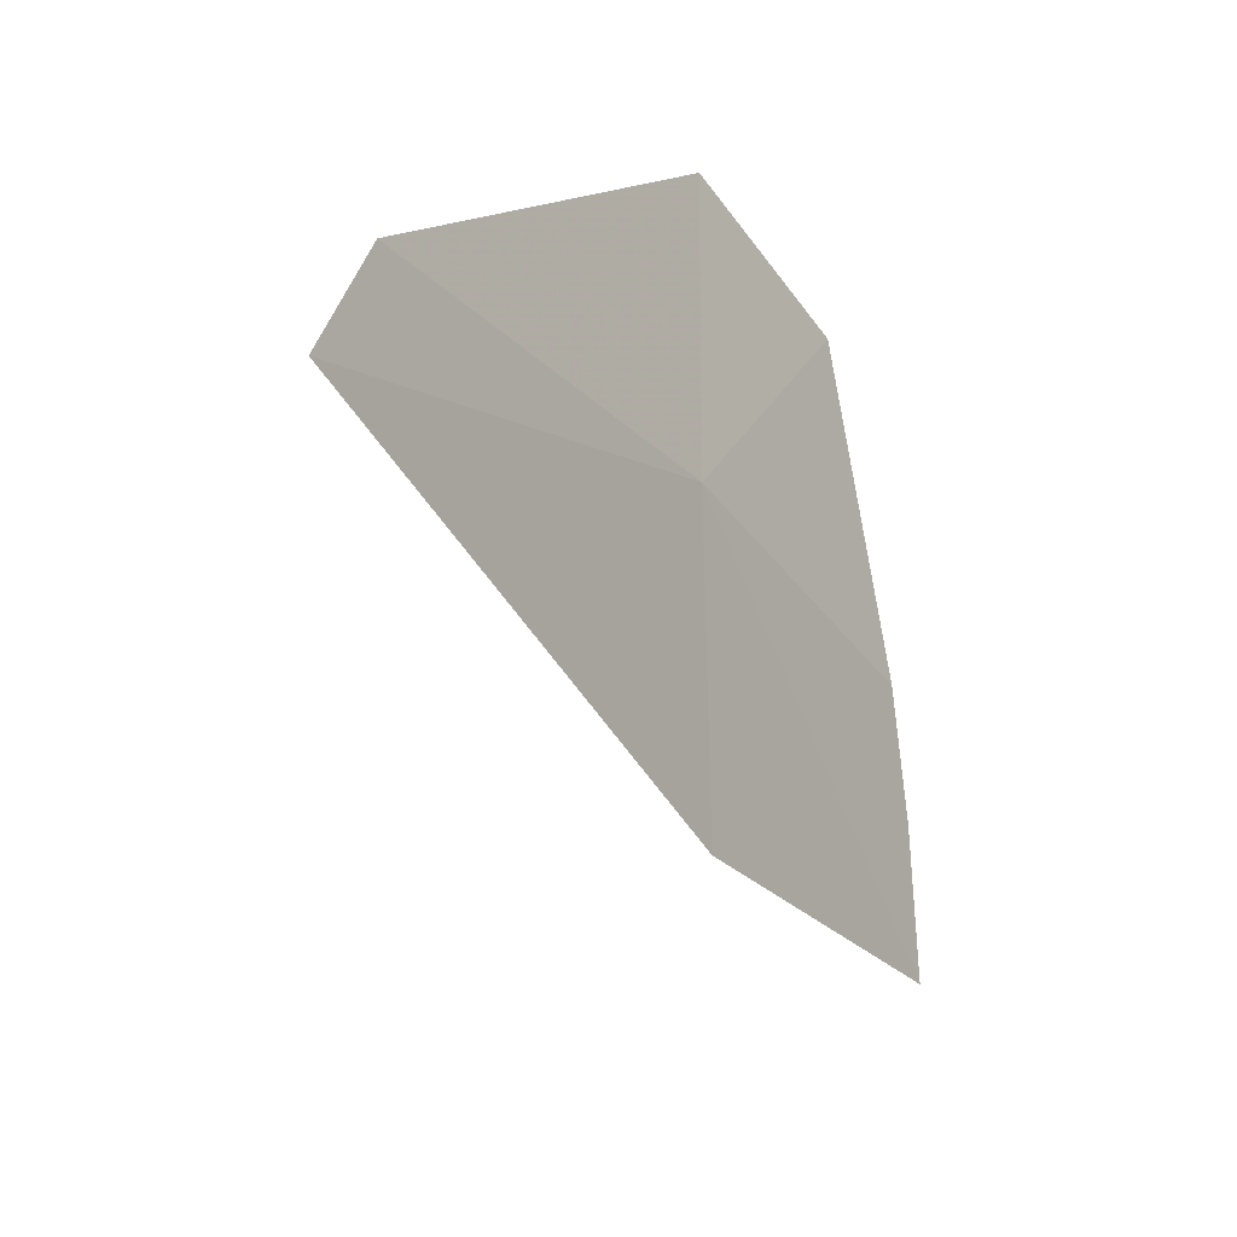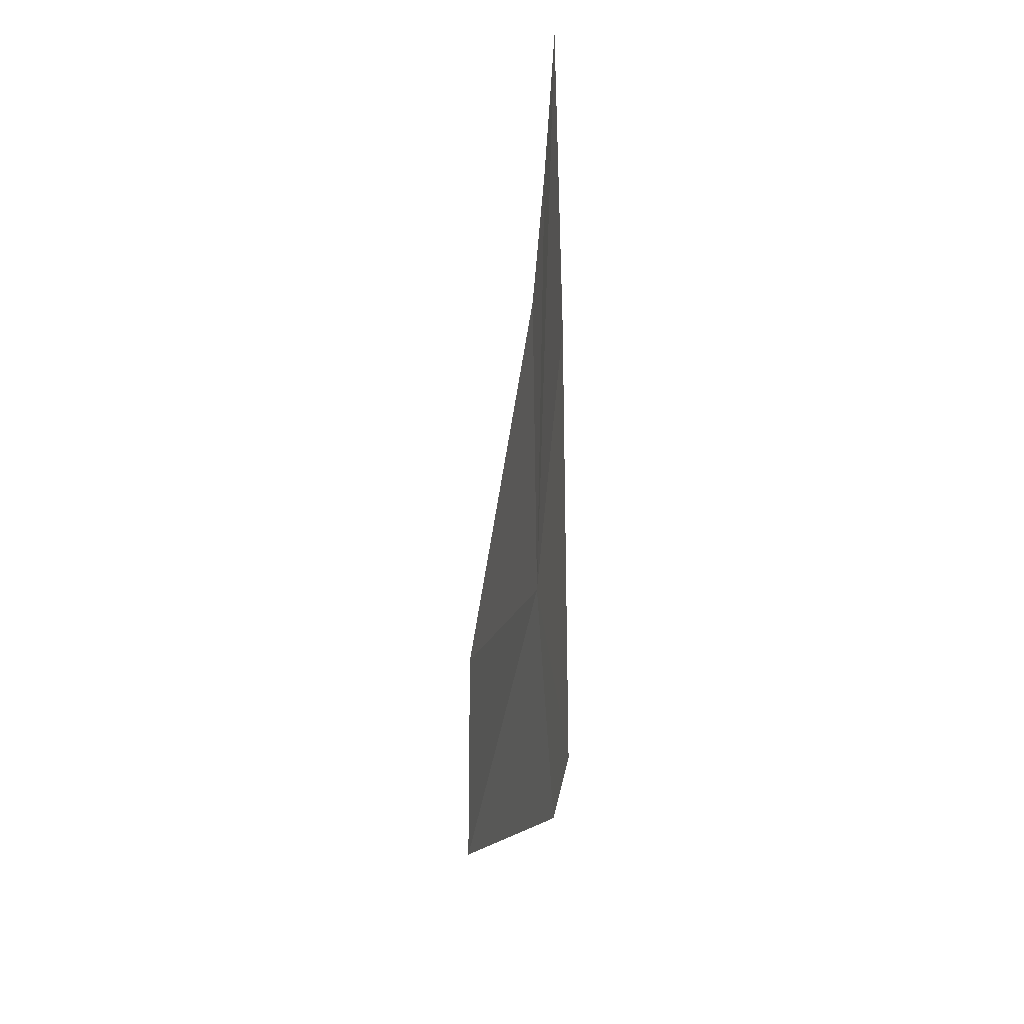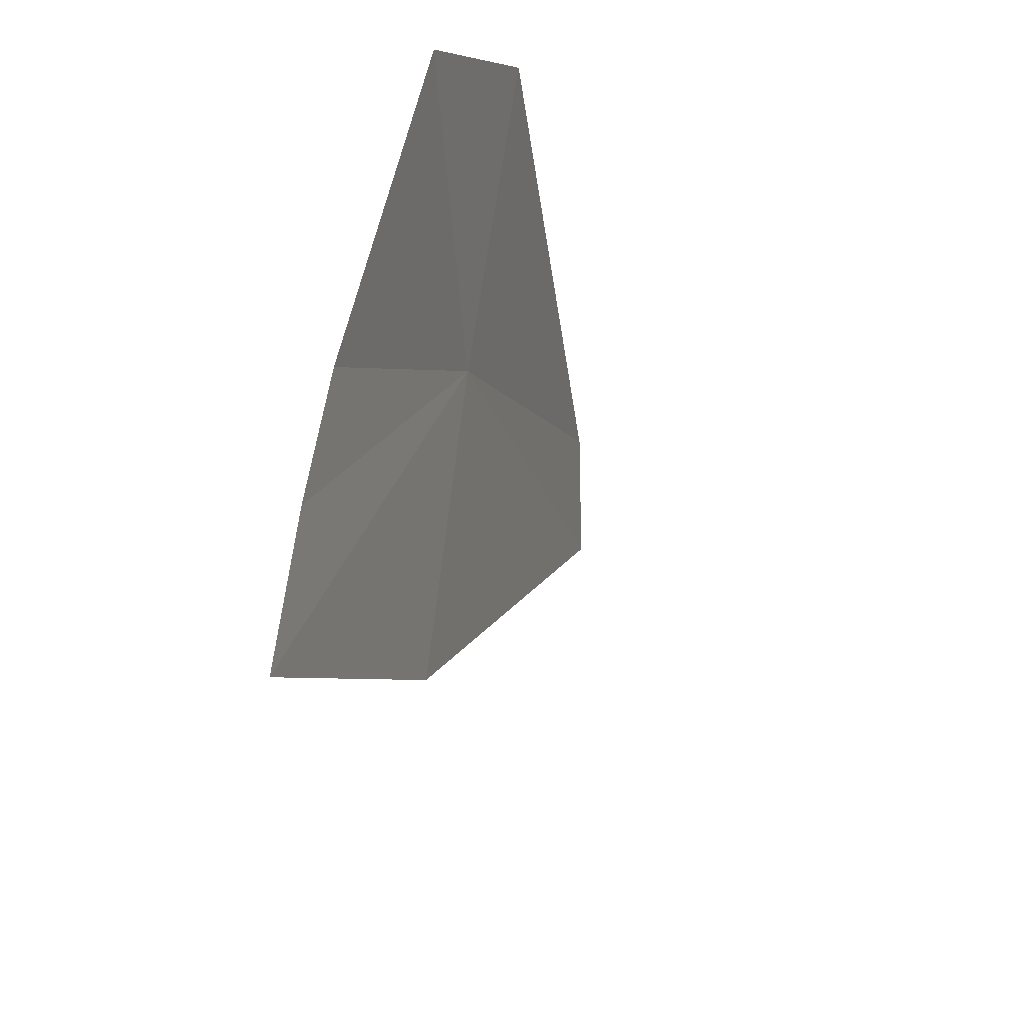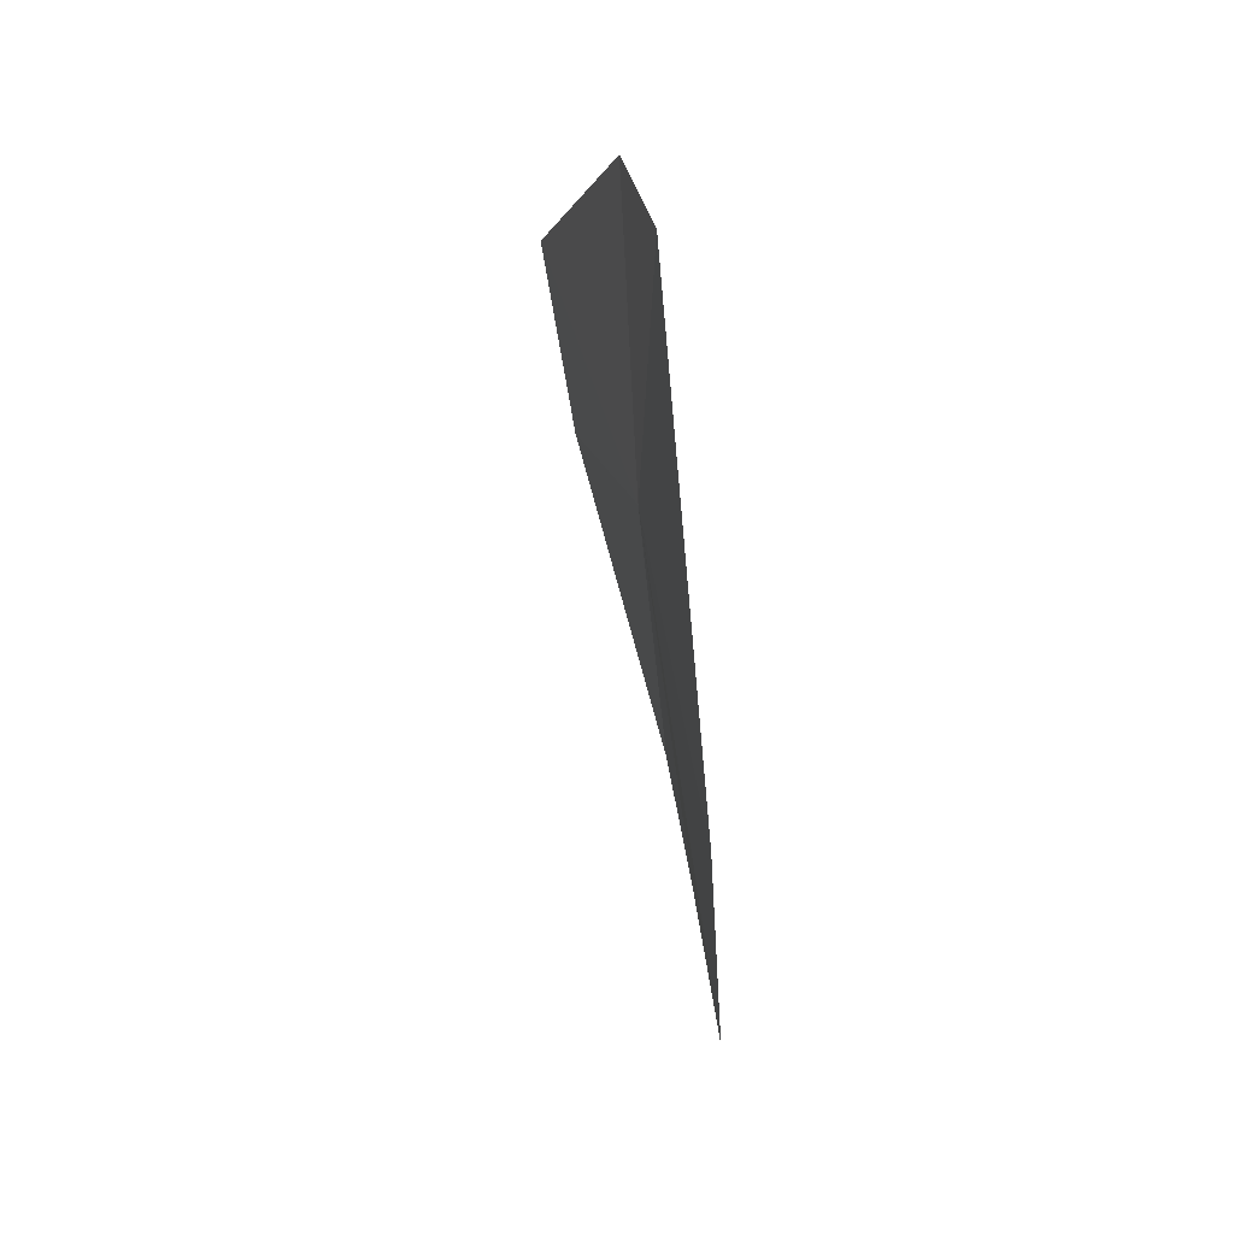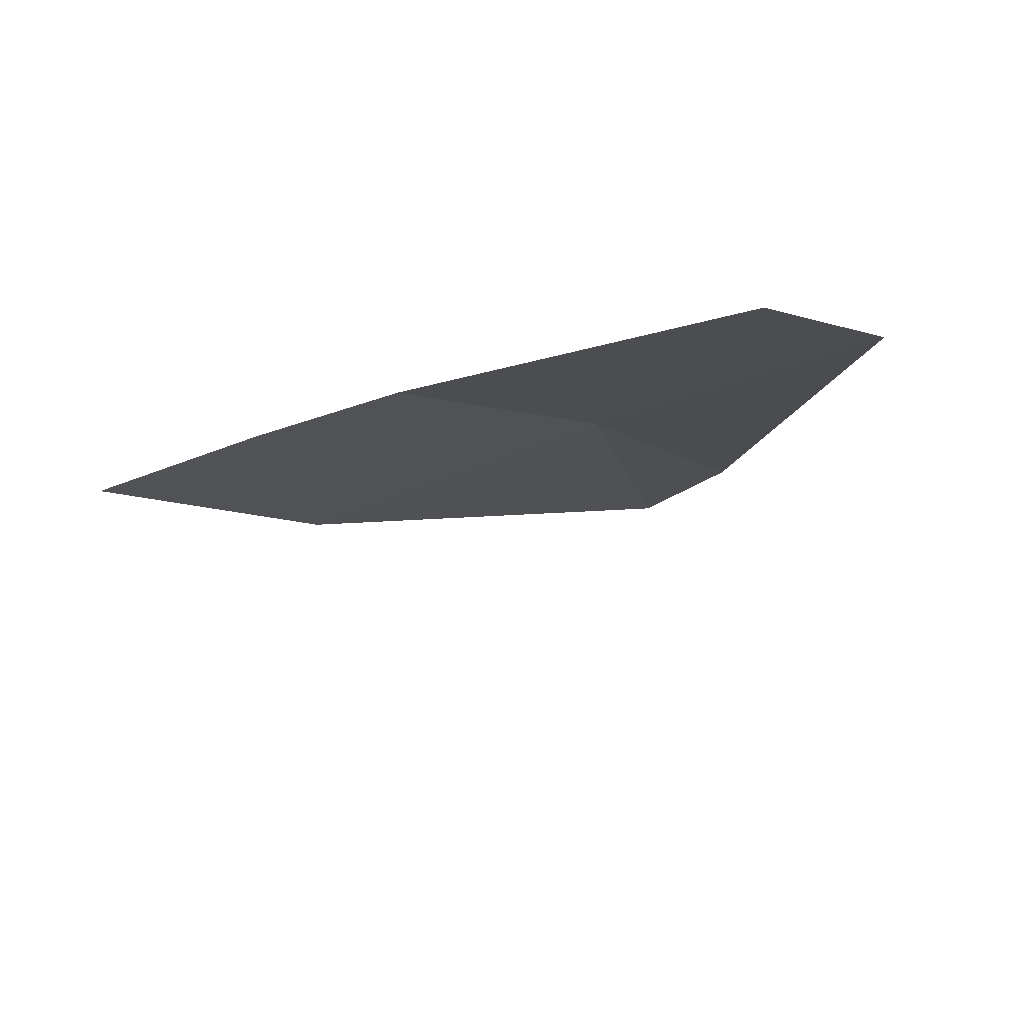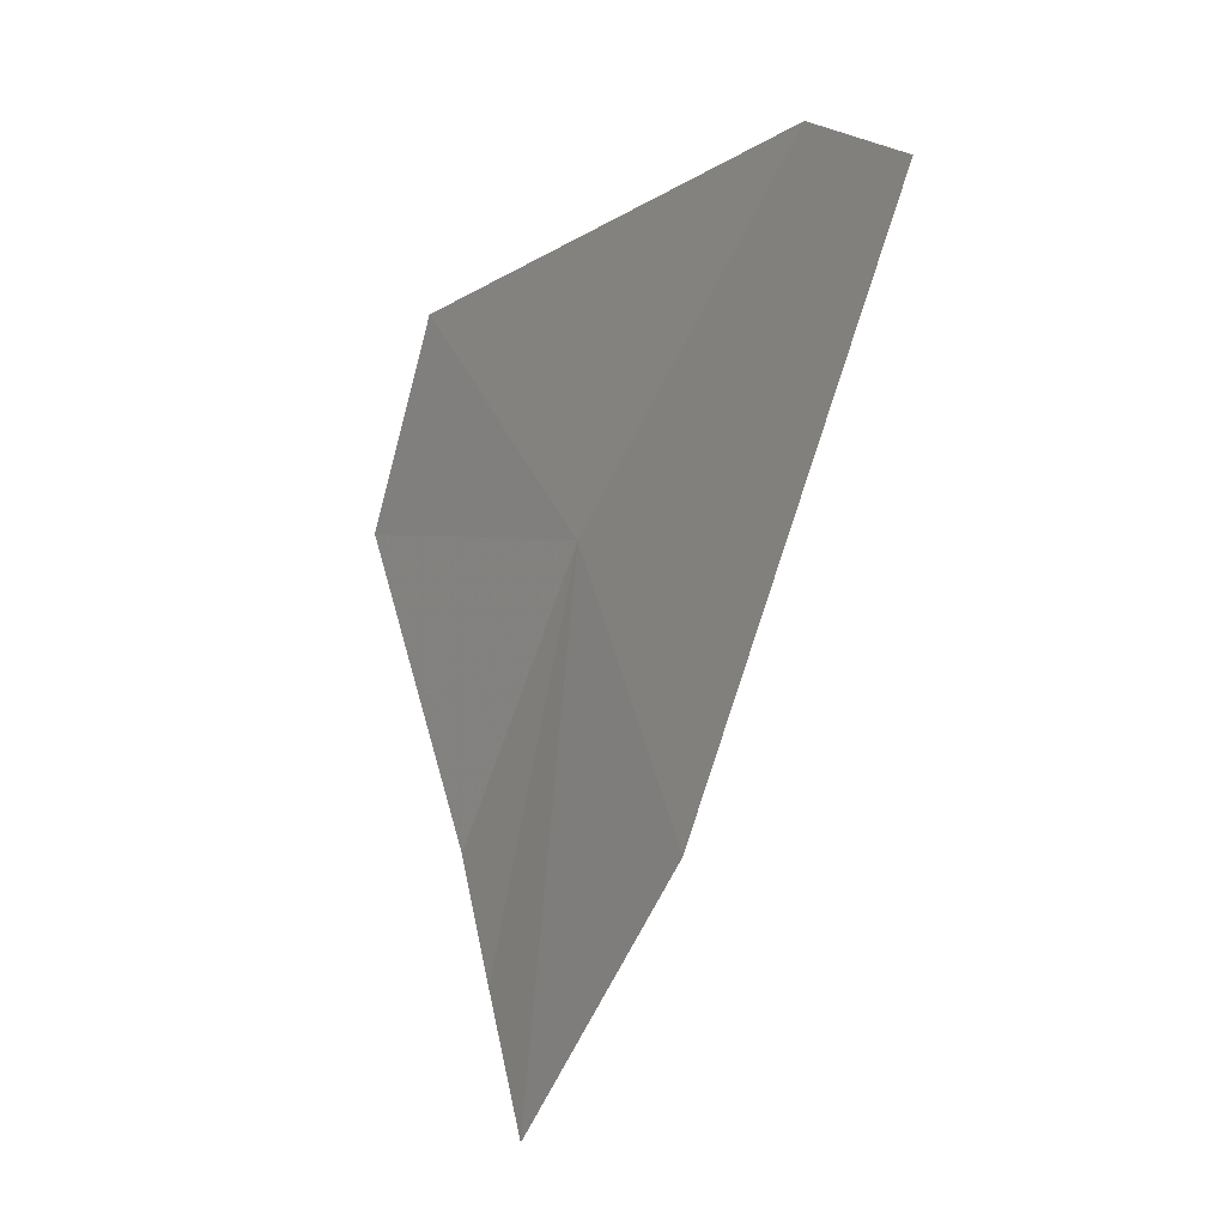
<metadata>
{"format":"obj","ext":"obj","renderer":"f3d","projection":"perspective","resolution":1024,"background":"white","views":[{"elev":7.1,"azim":-143.0,"up":"+Y"},{"elev":76.6,"azim":173.7,"up":"+Z"},{"elev":-34.5,"azim":18.1,"up":"+Y"},{"elev":-5.5,"azim":-177.3,"up":"+Y"},{"elev":71.0,"azim":61.9,"up":"+Z"},{"elev":-22.0,"azim":154.0,"up":"+Y"}]}
</metadata>
<code>
v -9.266 6.159 14.51
v -9.273 6.714 13.37
v -9.357 6.487 13.08
v -8.999 6.903 14.87
v -9.057 6.483 15.39
v -9.443 5.317 14.31
v -9.311 5.579 15.32
v -9.456 4.815 15.24
v -9.383 5.22 15.29
f 1 2 3
f 1 5 4
f 1 7 5
f 1 6 8
f 1 8 9
f 1 4 2
f 1 3 6
f 1 9 7

</code>
